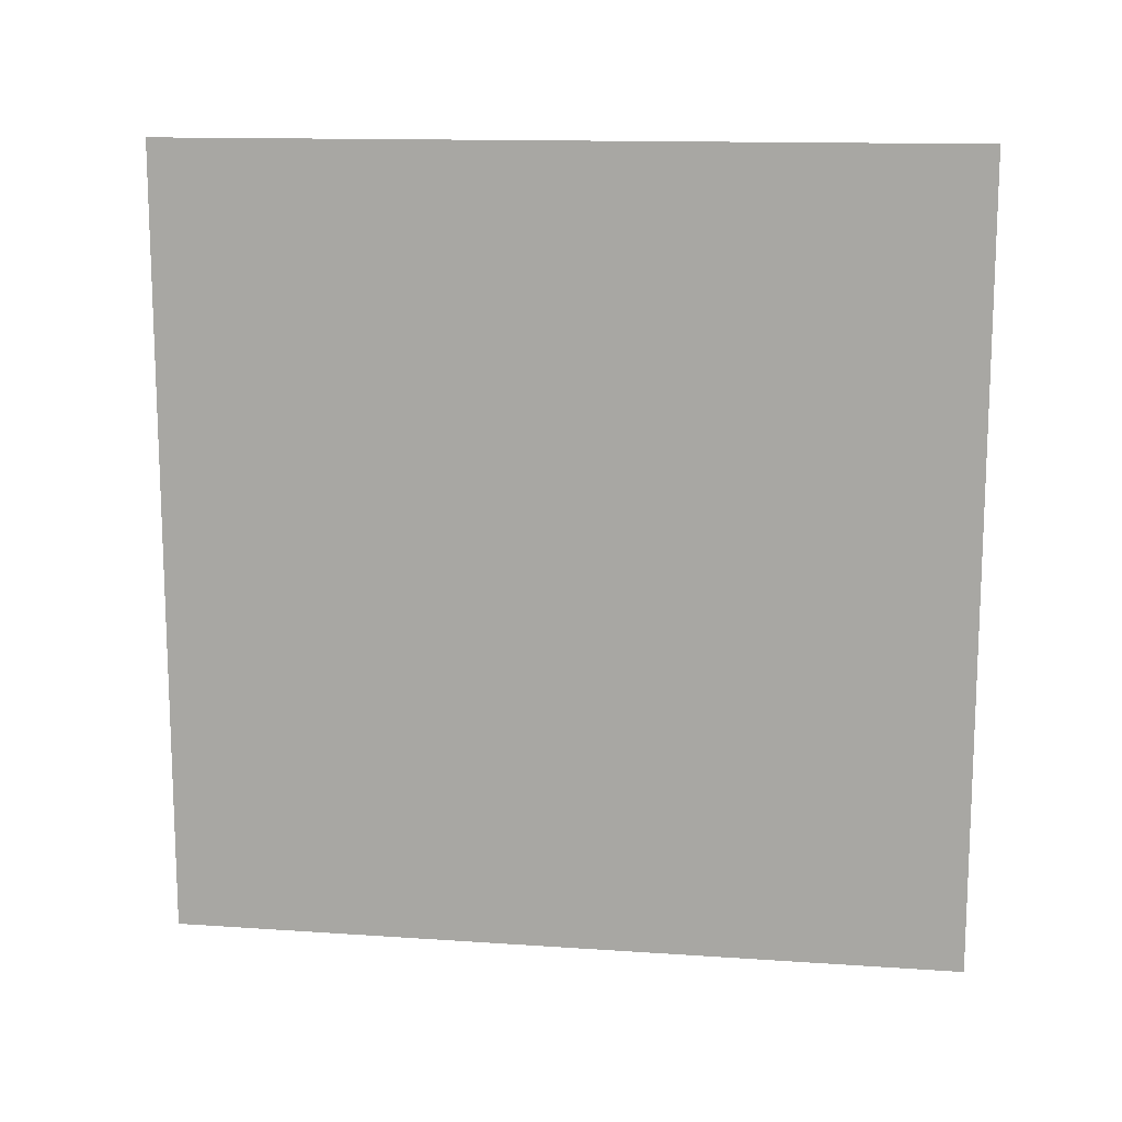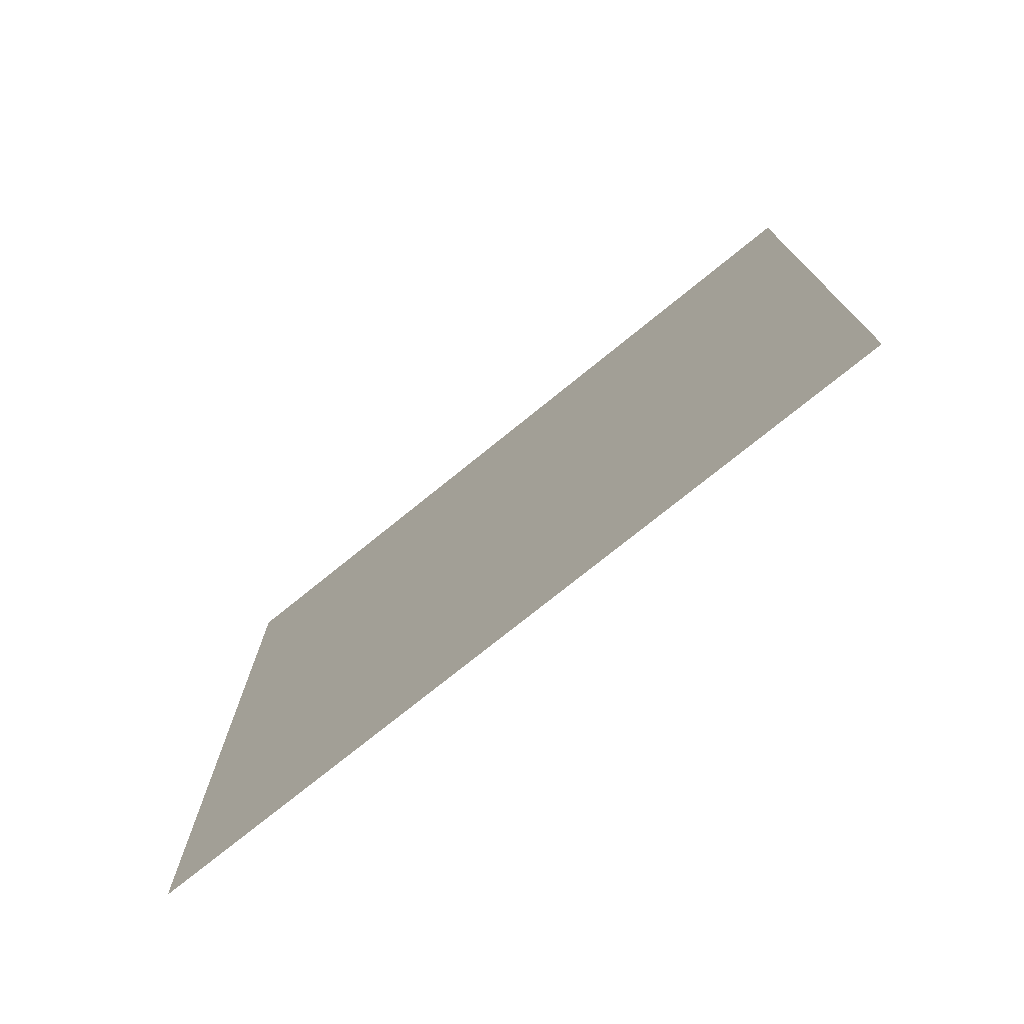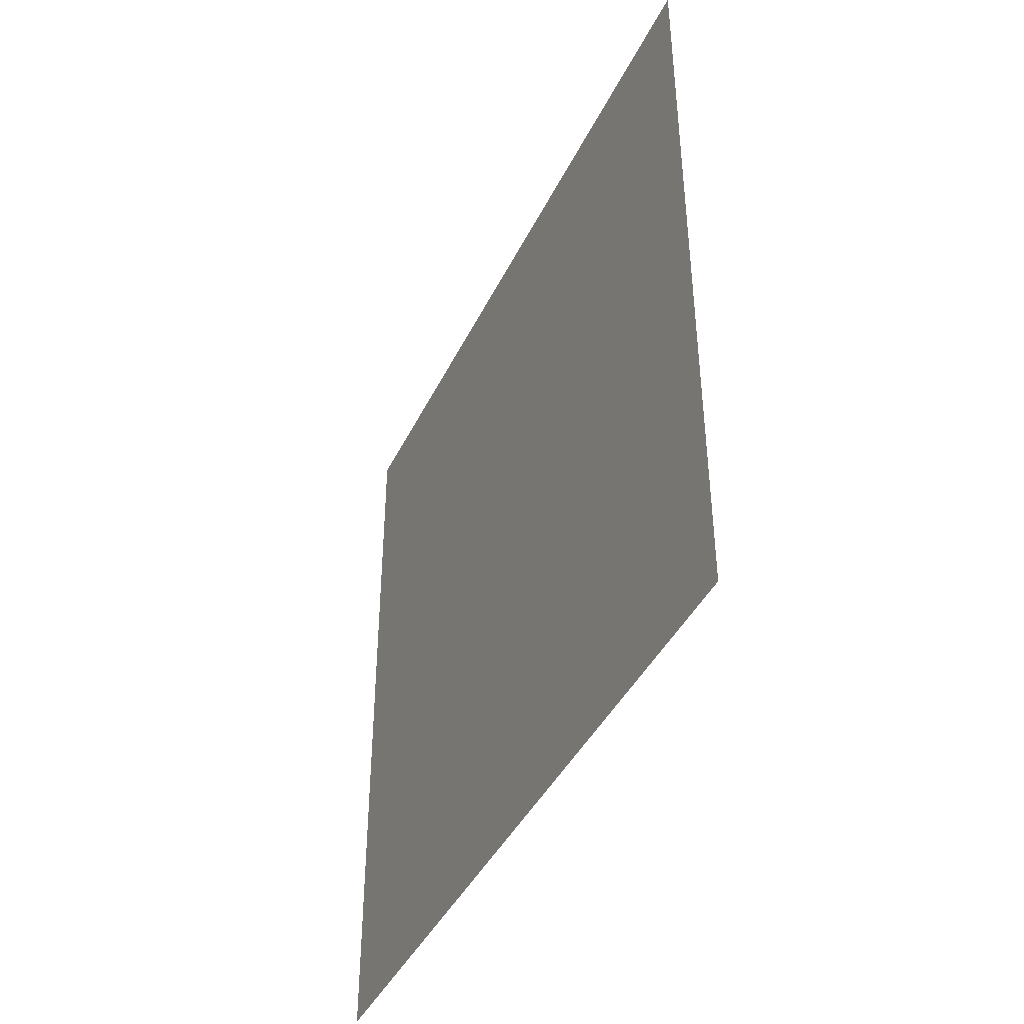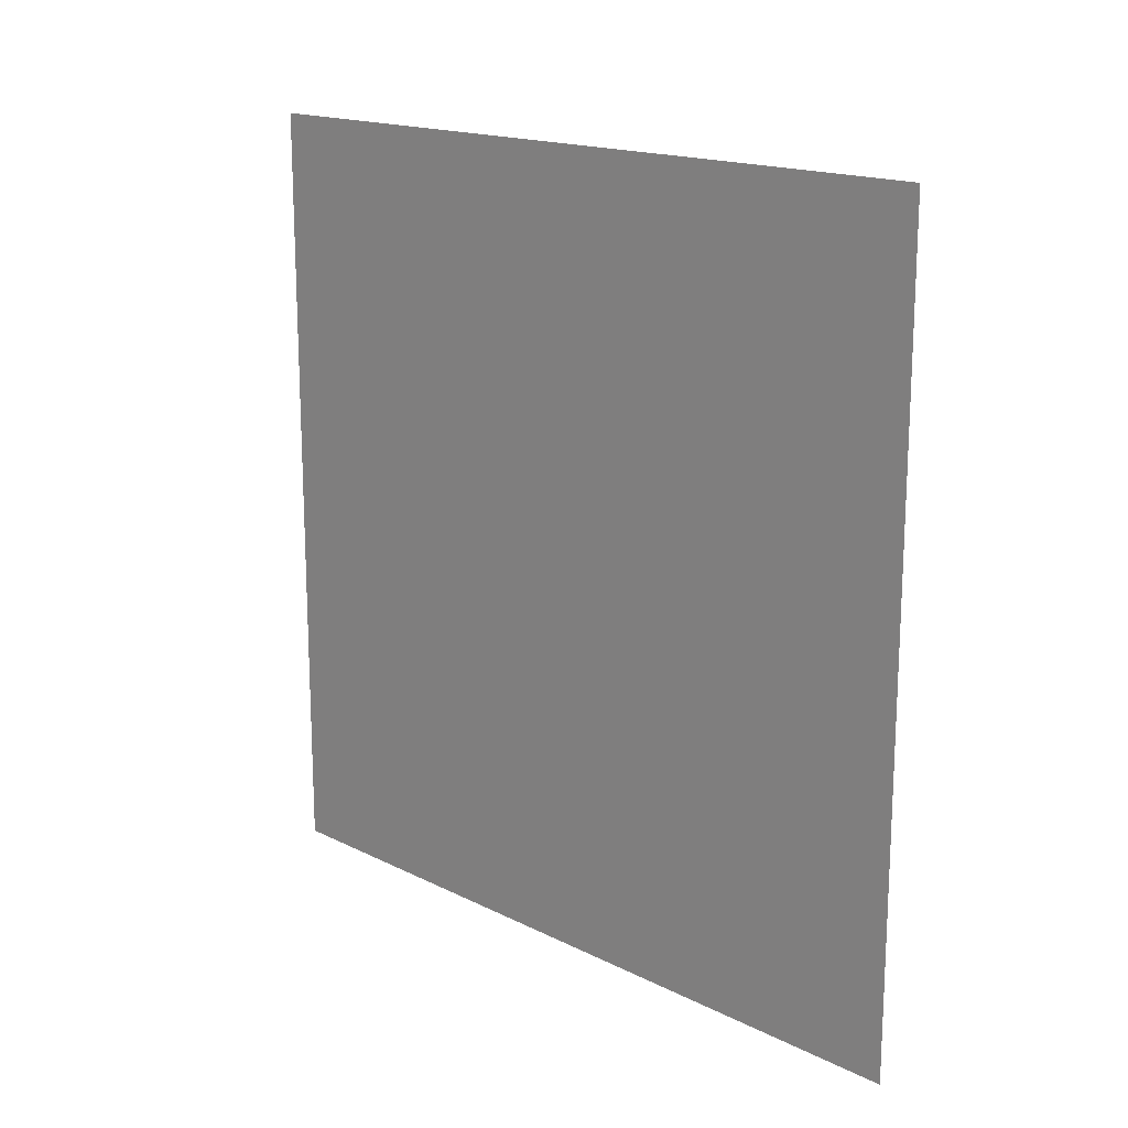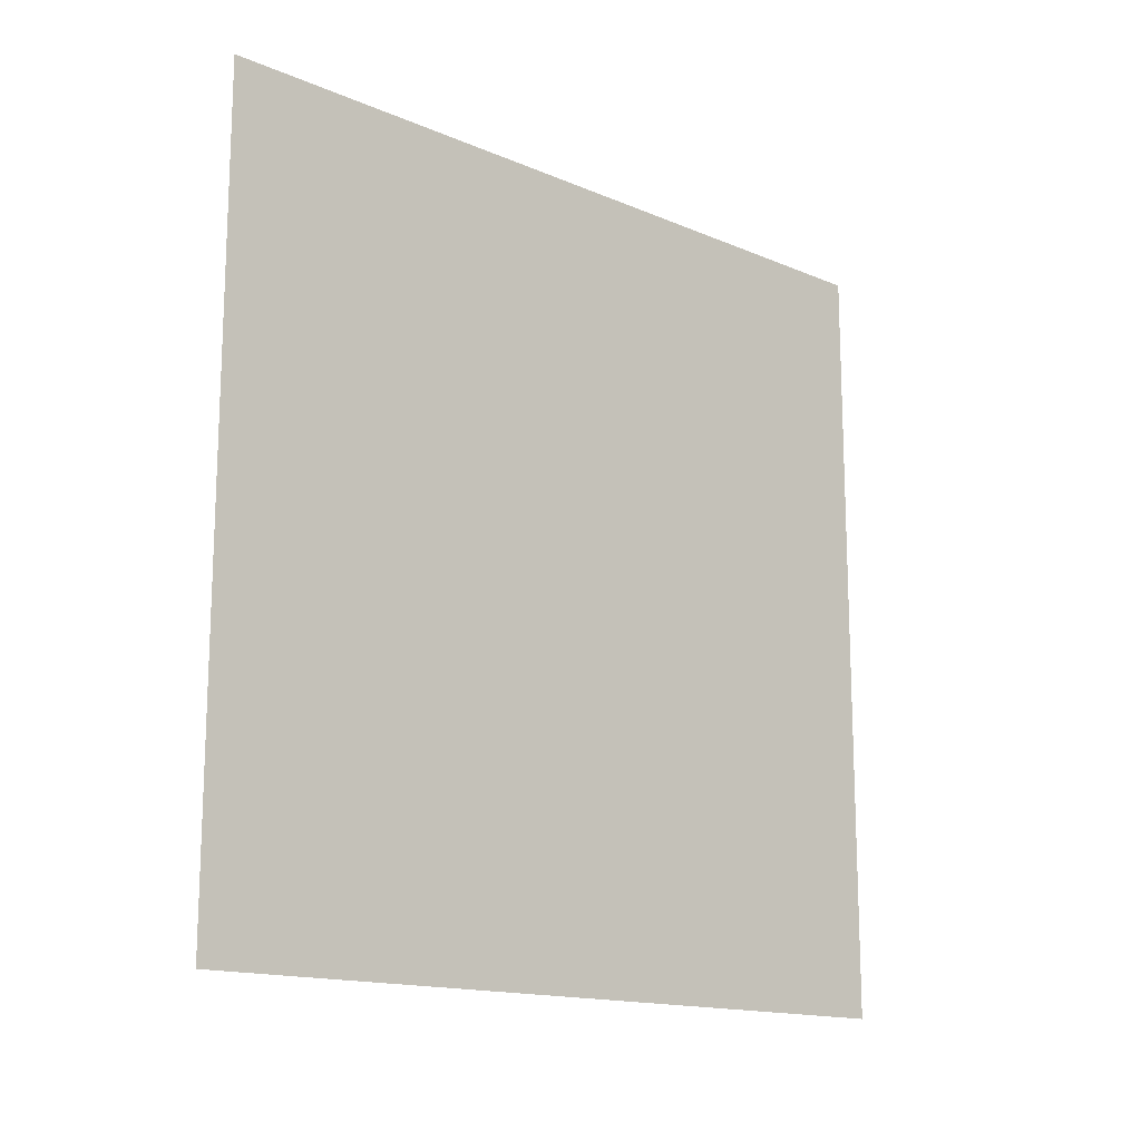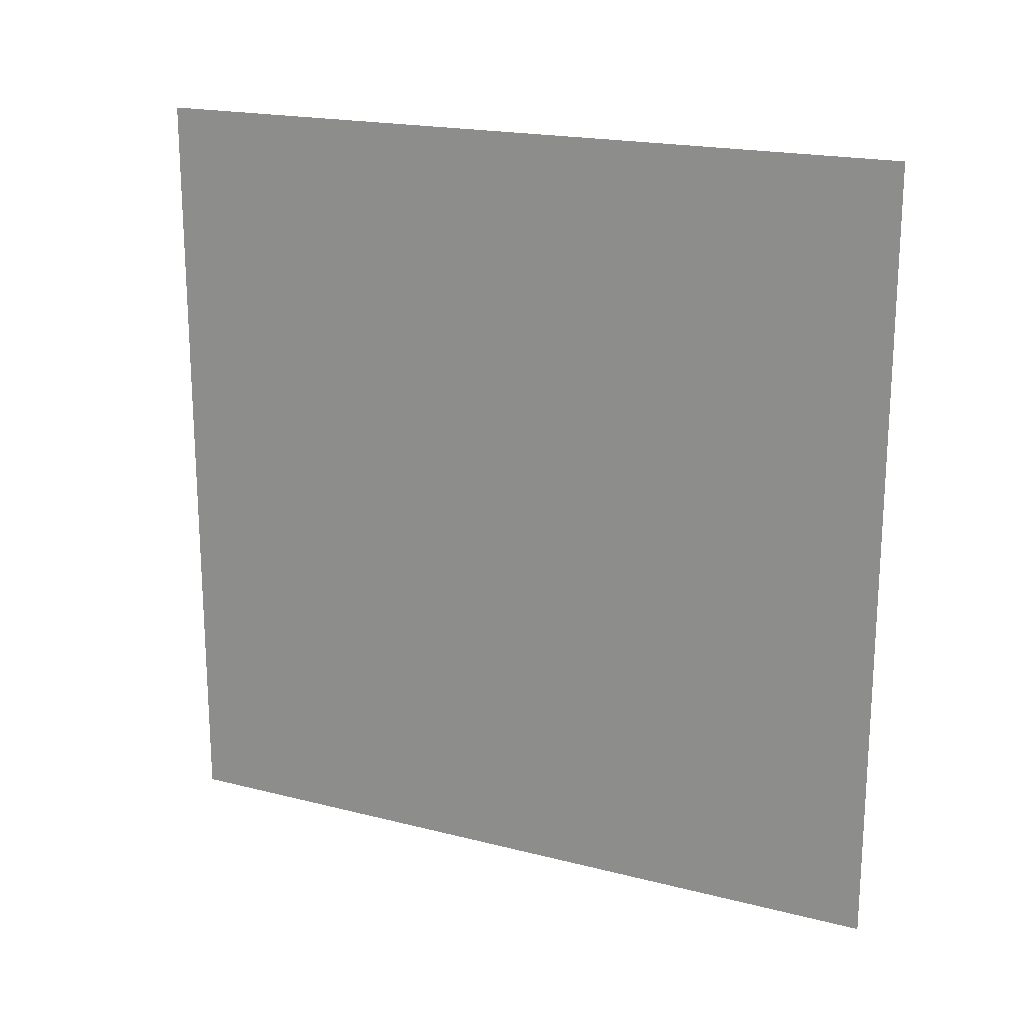
<metadata>
{"format":"obj","ext":"obj","renderer":"f3d","projection":"perspective","resolution":1024,"background":"white","views":[{"elev":13.4,"azim":-81.2,"up":"+Y"},{"elev":-75.2,"azim":-51.0,"up":"+Z"},{"elev":-41.8,"azim":-24.3,"up":"+Y"},{"elev":16.7,"azim":135.2,"up":"+Z"},{"elev":-15.2,"azim":-132.1,"up":"+Y"},{"elev":19.1,"azim":115.8,"up":"+Z"}]}
</metadata>
<code>
v 7 -6.25 6.25
v 7 -6.25 -6.25
v 7 6.25 6.25
v 7 6.25 -6.25
o Corner_Right_S1
f 2 4 3 1

</code>
